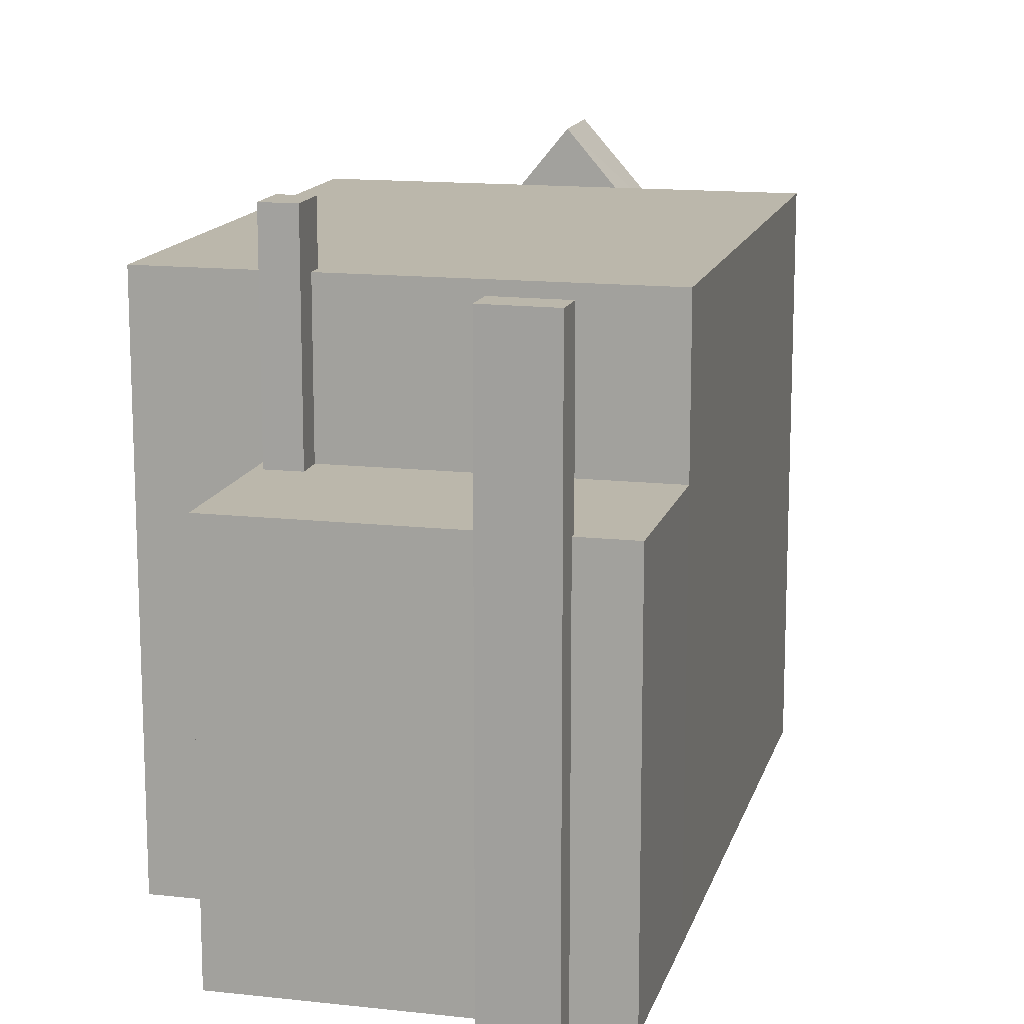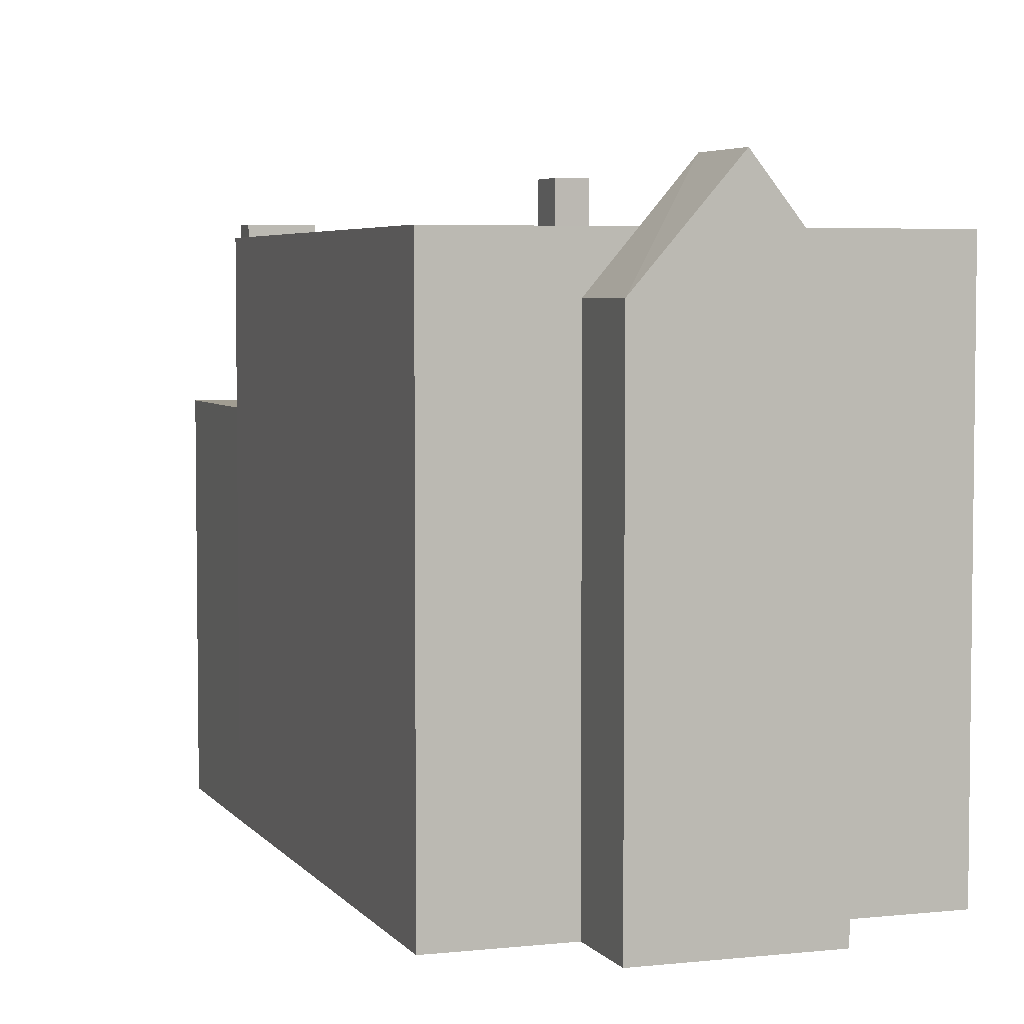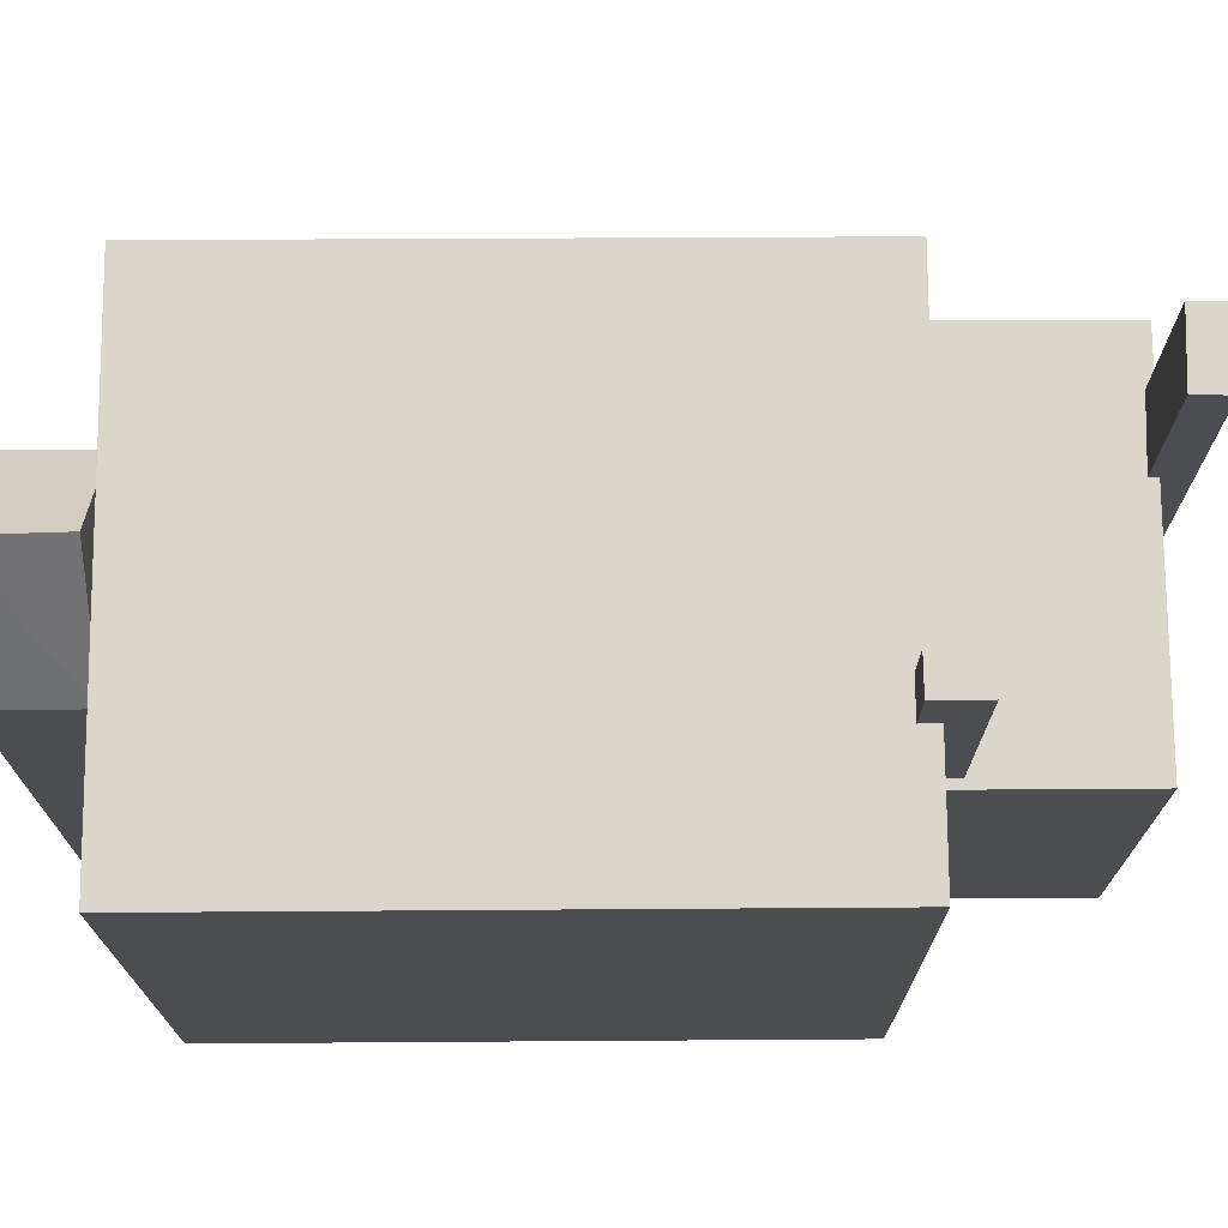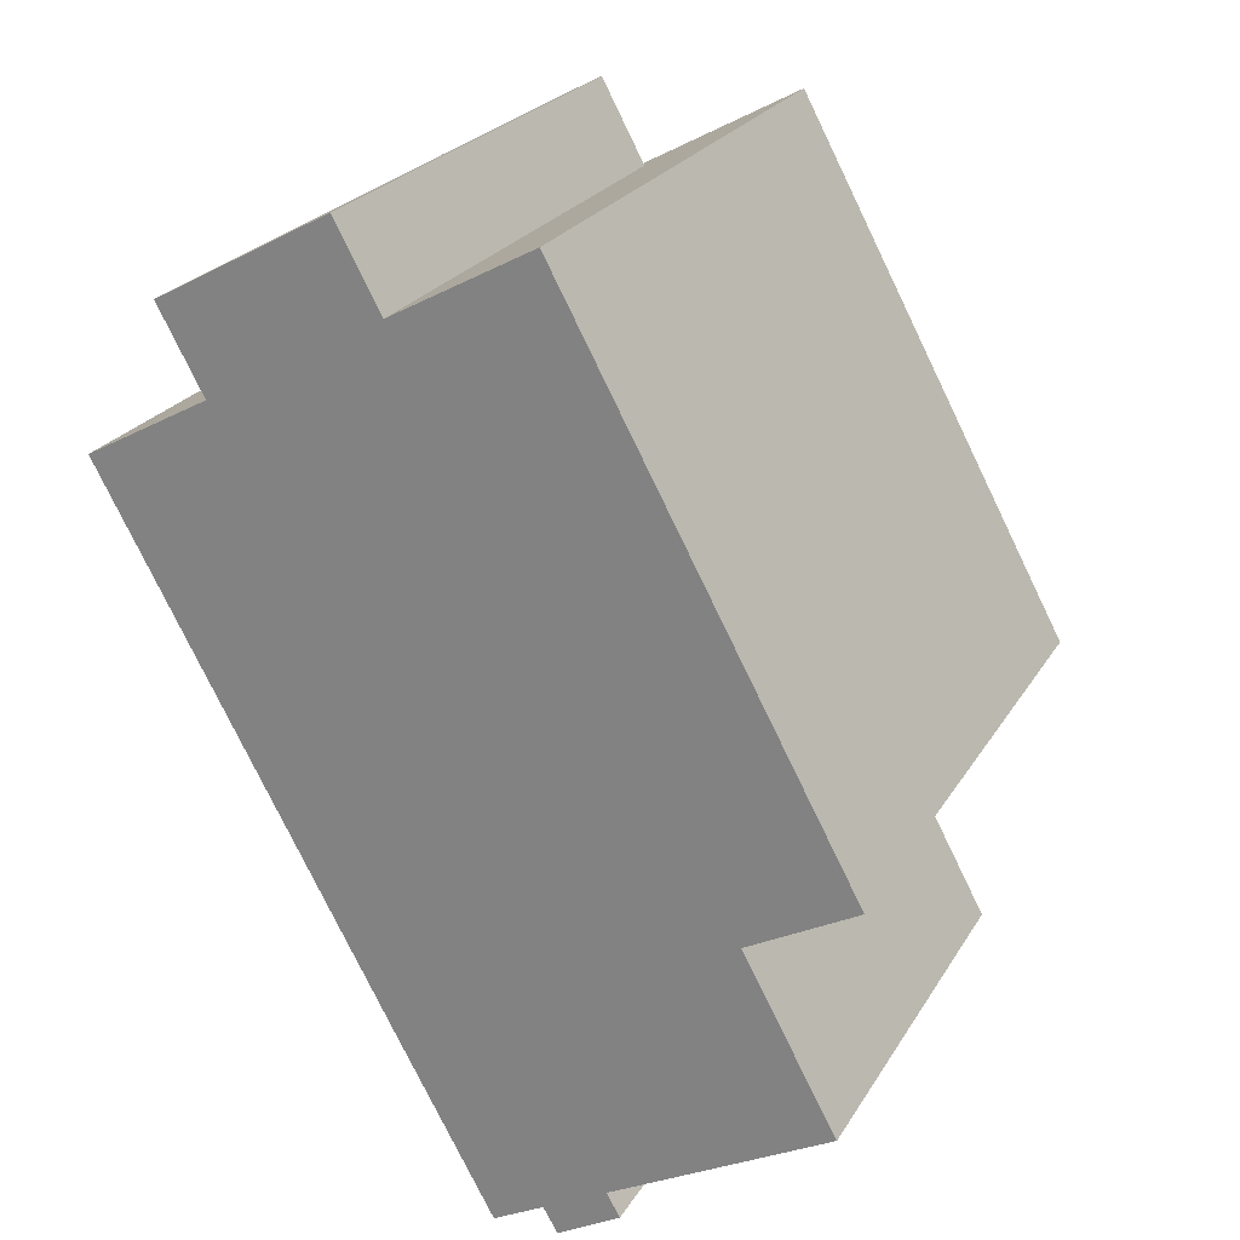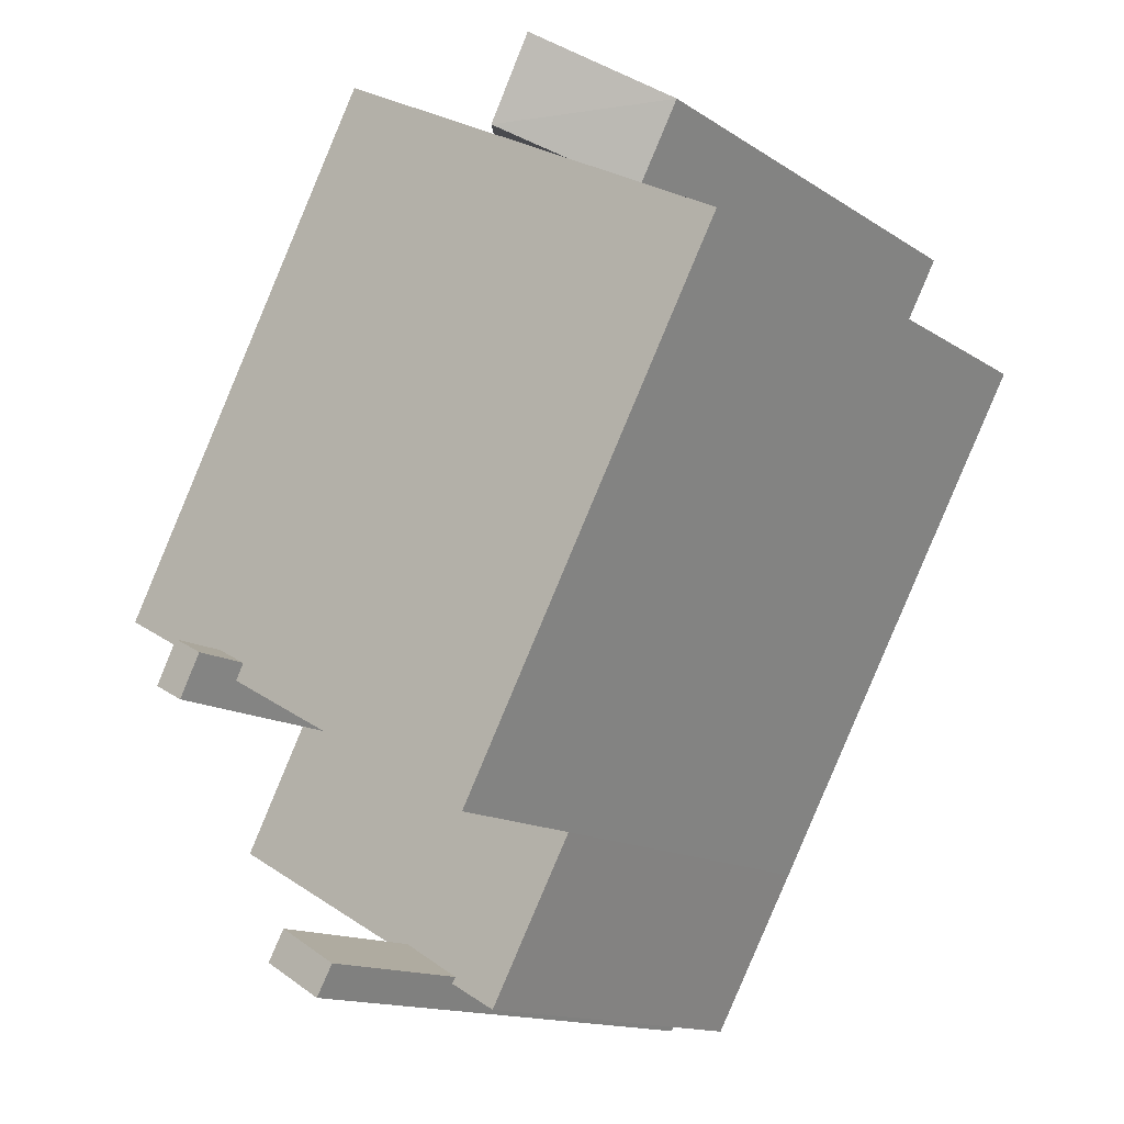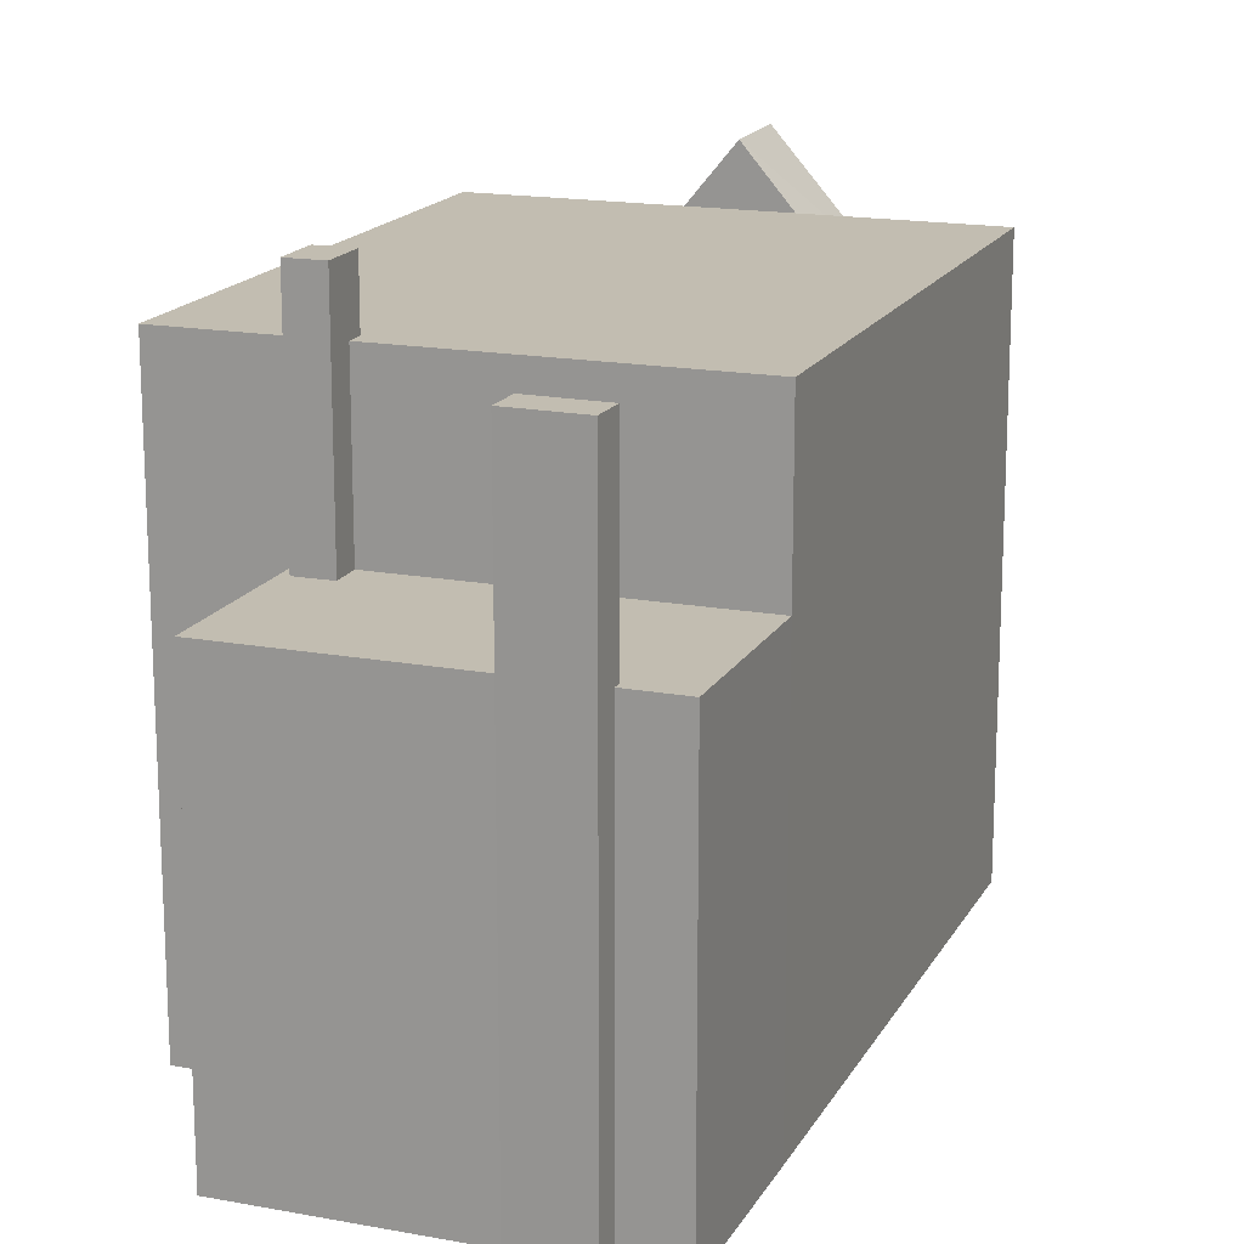
<metadata>
{"format":"obj","ext":"obj","renderer":"f3d","projection":"perspective","resolution":1024,"background":"white","views":[{"elev":14.2,"azim":165.3,"up":"+Y"},{"elev":4.6,"azim":-47.8,"up":"+Y"},{"elev":73.8,"azim":61.1,"up":"+Y"},{"elev":24.1,"azim":24.0,"up":"+Z"},{"elev":-14.3,"azim":-144.1,"up":"+Z"},{"elev":17.0,"azim":171.9,"up":"+Y"}]}
</metadata>
<code>
v -5.343 4.459 6.08
v -3.693 6.601 6.976
v -2.914 6.601 5.451
v -5.343 4.459 6.08
v -3.737 5.507 5.004
v -4.526 4.459 4.575
v -5.343 4.459 6.08
v -2.914 6.601 5.451
v -3.737 5.507 5.004
v -3.693 6.601 6.976
v -2.19 4.459 7.793
v -1.372 4.459 6.288
v -3.693 6.601 6.976
v -2.126 5.507 5.879
v -2.914 6.601 5.451
v -3.693 6.601 6.976
v -1.372 4.459 6.288
v -2.126 5.507 5.879
v 0.1062 2.453 -9.256
v 0.9582 2.453 -8.637
v 1.027 2.453 -8.755
v -1.563 2.453 -6.222
v 0.9582 2.453 -8.637
v 0.1062 2.453 -9.256
v 2.089 2.453 -7.983
v 6.09 2.453 -6.005
v 2.175 2.453 -8.132
v 2.089 2.453 -7.983
v 3.976 2.453 -3.858
v 6.09 2.453 -6.005
v -1.563 2.453 -6.222
v 2.089 2.453 -7.983
v 0.9582 2.453 -8.637
v -1.563 2.453 -6.222
v 3.711 2.453 -3.357
v 3.976 2.453 -3.858
v -1.563 2.453 -6.222
v 3.976 2.453 -3.858
v 2.089 2.453 -7.983
v 4.299 2.453 -3.038
v 4.437 2.453 -2.963
v 4.567 2.453 -3.544
v 4.437 2.453 -2.963
v 6.09 2.453 -6.005
v 4.567 2.453 -3.544
v 3.976 2.453 -3.858
v 4.567 2.453 -3.544
v 6.09 2.453 -6.005
v 3.546 6.652 -3.048
v 4.137 6.652 -2.734
v 4.567 6.652 -3.544
v 3.976 6.652 -3.858
v 1.179 5.507 7.674
v 6.383 5.507 -1.906
v 4.437 5.507 -2.963
v -1.372 5.507 6.288
v -2.914 5.507 5.451
v -2.126 5.507 5.879
v 4.437 5.507 -2.963
v -2.126 5.507 5.879
v -1.372 5.507 6.288
v 4.437 5.507 -2.963
v -6.784 5.507 3.348
v -4.526 5.507 4.575
v -1.563 5.507 -6.222
v -4.526 5.507 4.575
v -3.737 5.507 5.004
v -1.563 5.507 -6.222
v -3.737 5.507 5.004
v 3.711 5.507 -3.357
v -1.563 5.507 -6.222
v -3.737 5.507 5.004
v 3.546 5.507 -3.048
v 3.711 5.507 -3.357
v -2.914 5.507 5.451
v 4.137 5.507 -2.734
v 3.546 5.507 -3.048
v -3.737 5.507 5.004
v -2.914 5.507 5.451
v 3.546 5.507 -3.048
v 4.137 5.507 -2.734
v 4.437 5.507 -2.963
v 4.299 5.507 -3.038
v -2.914 5.507 5.451
v 4.437 5.507 -2.963
v 4.137 5.507 -2.734
v 0.9582 5.828 -8.637
v 2.089 5.828 -7.983
v 2.416 5.828 -8.549
v 1.285 5.828 -9.203
v -4.518 -5.111 6.528
v -3.693 -5.111 6.976
v -3.693 6.601 6.976
v -5.343 4.459 6.08
v -5.343 -5.111 6.08
v -4.518 -5.111 6.528
v -5.343 4.459 6.08
v -4.518 -5.111 6.528
v -3.693 6.601 6.976
v -3.693 -5.111 6.976
v -2.19 -5.111 7.793
v -2.19 4.459 7.793
v -3.693 6.601 6.976
v -3.737 5.507 5.004
v -2.914 6.601 5.451
v -2.914 5.507 5.451
v -2.914 6.601 5.451
v -2.126 5.507 5.879
v -2.914 5.507 5.451
v -5.343 4.459 6.08
v -4.526 4.459 4.575
v -4.526 -5.111 4.575
v -5.343 -5.111 6.08
v -1.781 -5.111 7.041
v -1.372 -5.111 6.288
v -1.372 4.459 6.288
v -2.19 4.459 7.793
v -2.19 -5.111 7.793
v -1.781 -5.111 7.041
v -2.19 4.459 7.793
v -1.781 -5.111 7.041
v -1.372 4.459 6.288
v 4.437 -5.111 -2.963
v 6.09 -5.111 -6.005
v 6.09 2.453 -6.005
v 4.437 2.453 -2.963
v 0.1062 2.453 -9.256
v 1.027 2.453 -8.755
v 1.027 -5.111 -8.755
v 0.1062 -5.111 -9.256
v -1.563 2.453 -6.222
v 0.1062 2.453 -9.256
v 0.1062 -5.111 -9.256
v -1.563 -5.111 -6.222
v -6.784 5.507 3.348
v -1.563 2.453 -6.222
v -1.563 -5.111 -6.222
v -6.784 -5.111 3.348
v -6.784 5.507 3.348
v -1.563 5.507 -6.222
v -1.563 2.453 -6.222
v 3.546 5.507 -3.048
v 4.137 5.507 -2.734
v 4.137 6.652 -2.734
v 3.546 6.652 -3.048
v -1.372 -5.111 6.288
v 1.179 -5.111 7.674
v 1.179 5.507 7.674
v -1.372 4.459 6.288
v -1.372 5.507 6.288
v -1.372 4.459 6.288
v 1.179 5.507 7.674
v -2.126 5.507 5.879
v -1.372 4.459 6.288
v -1.372 5.507 6.288
v 1.179 -5.111 7.674
v 6.383 -5.111 -1.906
v 6.383 5.507 -1.906
v 1.179 5.507 7.674
v 4.437 5.507 -2.963
v 6.383 5.507 -1.906
v 4.437 2.453 -2.963
v 4.437 2.453 -2.963
v 6.383 5.507 -1.906
v 6.383 -5.111 -1.906
v 4.437 -5.111 -2.963
v 4.299 5.507 -3.038
v 4.437 5.507 -2.963
v 4.437 2.453 -2.963
v 4.299 2.453 -3.038
v -6.784 5.507 3.348
v -4.526 4.459 4.575
v -4.526 5.507 4.575
v -6.784 -5.111 3.348
v -4.526 -5.111 4.575
v -4.526 4.459 4.575
v -6.784 5.507 3.348
v -4.526 5.507 4.575
v -4.526 4.459 4.575
v -3.737 5.507 5.004
v 4.299 2.453 -3.038
v 4.567 2.453 -3.544
v 4.567 6.652 -3.544
v 4.299 5.507 -3.038
v 4.137 6.652 -2.734
v 4.299 5.507 -3.038
v 4.567 6.652 -3.544
v 4.137 6.652 -2.734
v 4.137 5.507 -2.734
v 4.299 5.507 -3.038
v 3.976 6.652 -3.858
v 4.567 6.652 -3.544
v 4.567 2.453 -3.544
v 3.976 2.453 -3.858
v 3.546 6.652 -3.048
v 3.711 5.507 -3.357
v 3.546 5.507 -3.048
v 3.546 6.652 -3.048
v 3.976 6.652 -3.858
v 3.711 5.507 -3.357
v 3.711 5.507 -3.357
v 3.976 6.652 -3.858
v 3.976 2.453 -3.858
v 3.711 2.453 -3.357
v -1.563 5.507 -6.222
v 3.711 5.507 -3.357
v 3.711 2.453 -3.357
v -1.563 2.453 -6.222
v 1.285 5.828 -9.203
v 2.416 5.828 -8.549
v 2.416 -5.111 -8.549
v 1.285 -5.111 -9.203
v 2.175 2.453 -8.132
v 6.09 2.453 -6.005
v 6.09 -5.111 -6.005
v 2.175 -5.111 -8.132
v 0.9582 2.453 -8.637
v 2.089 2.453 -7.983
v 2.089 5.828 -7.983
v 0.9582 5.828 -8.637
v 2.253 -5.111 -8.266
v 2.416 -5.111 -8.549
v 2.416 5.828 -8.549
v 2.175 2.453 -8.132
v 2.253 -5.111 -8.266
v 2.416 5.828 -8.549
v 2.089 5.828 -7.983
v 2.089 2.453 -7.983
v 2.175 2.453 -8.132
v 2.089 5.828 -7.983
v 2.175 2.453 -8.132
v 2.416 5.828 -8.549
v 2.175 2.453 -8.132
v 2.175 -5.111 -8.132
v 2.253 -5.111 -8.266
v 0.9582 5.828 -8.637
v 1.027 2.453 -8.755
v 0.9582 2.453 -8.637
v 1.027 2.453 -8.755
v 1.285 5.828 -9.203
v 1.122 -5.111 -8.92
v 0.9582 5.828 -8.637
v 1.285 5.828 -9.203
v 1.027 2.453 -8.755
v 1.122 -5.111 -8.92
v 1.285 5.828 -9.203
v 1.285 -5.111 -9.203
v 1.027 2.453 -8.755
v 1.122 -5.111 -8.92
v 1.027 -5.111 -8.755
v -1.563 -5.111 -6.222
v 0.1062 -5.111 -9.256
v 1.027 -5.111 -8.755
v 1.122 -5.111 -8.92
v 1.285 -5.111 -9.203
v 2.416 -5.111 -8.549
v 2.253 -5.111 -8.266
v 2.175 -5.111 -8.132
v 6.09 -5.111 -6.005
v 4.437 -5.111 -2.963
v 6.383 -5.111 -1.906
v 1.179 -5.111 7.674
v -1.372 -5.111 6.288
v -1.781 -5.111 7.041
v -2.19 -5.111 7.793
v -3.693 -5.111 6.976
v -4.518 -5.111 6.528
v -5.343 -5.111 6.08
v -4.526 -5.111 4.575
v -6.784 -5.111 3.348
g CDNNDG01_0000430
f 1 2 3
f 4 5 6
f 7 8 9
f 10 11 12
f 13 14 15
f 16 17 18
f 19 20 21
f 22 23 24
f 25 26 27
f 28 29 30
f 31 32 33
f 34 35 36
f 37 38 39
f 40 41 42
f 43 44 45
f 46 47 48
f 52 49 51
f 51 49 50
f 53 54 55
f 56 53 55
f 57 58 59
f 60 61 62
f 63 64 65
f 66 67 68
f 69 70 71
f 72 73 74
f 75 76 77
f 78 79 80
f 81 82 83
f 84 85 86
f 87 88 89
f 90 87 89
f 91 92 93
f 94 95 96
f 97 98 99
f 100 102 103
f 102 100 101
f 104 105 106
f 107 108 109
f 110 111 112
f 113 110 112
f 114 115 116
f 117 118 119
f 120 121 122
f 123 125 126
f 123 124 125
f 127 129 130
f 127 128 129
f 132 133 134
f 131 132 134
f 136 137 138
f 135 136 138
f 139 140 141
f 142 144 145
f 144 142 143
f 147 148 149
f 149 146 147
f 150 151 152
f 153 154 155
f 159 156 158
f 157 158 156
f 160 161 162
f 163 164 165
f 163 165 166
f 167 169 170
f 167 168 169
f 171 172 173
f 174 176 177
f 176 174 175
f 178 179 180
f 184 181 182
f 182 183 184
f 185 186 187
f 188 189 190
f 193 191 192
f 191 193 194
f 195 196 197
f 198 199 200
f 204 201 203
f 203 201 202
f 205 207 208
f 205 206 207
f 210 211 212
f 209 210 212
f 216 213 215
f 214 215 213
f 217 219 220
f 219 217 218
f 221 222 223
f 224 225 226
f 227 228 229
f 230 231 232
f 233 234 235
f 236 237 238
f 239 240 241
f 242 243 244
f 245 246 247
f 248 249 250
f 270 251 269
f 269 260 263
f 257 258 254
f 269 251 260
f 257 254 256
f 269 263 266
f 253 251 252
f 254 255 256
f 258 259 260
f 254 258 253
f 258 251 253
f 269 267 268
f 269 266 267
f 260 251 258
f 262 260 261
f 262 263 260
f 264 265 266
f 263 264 266

</code>
